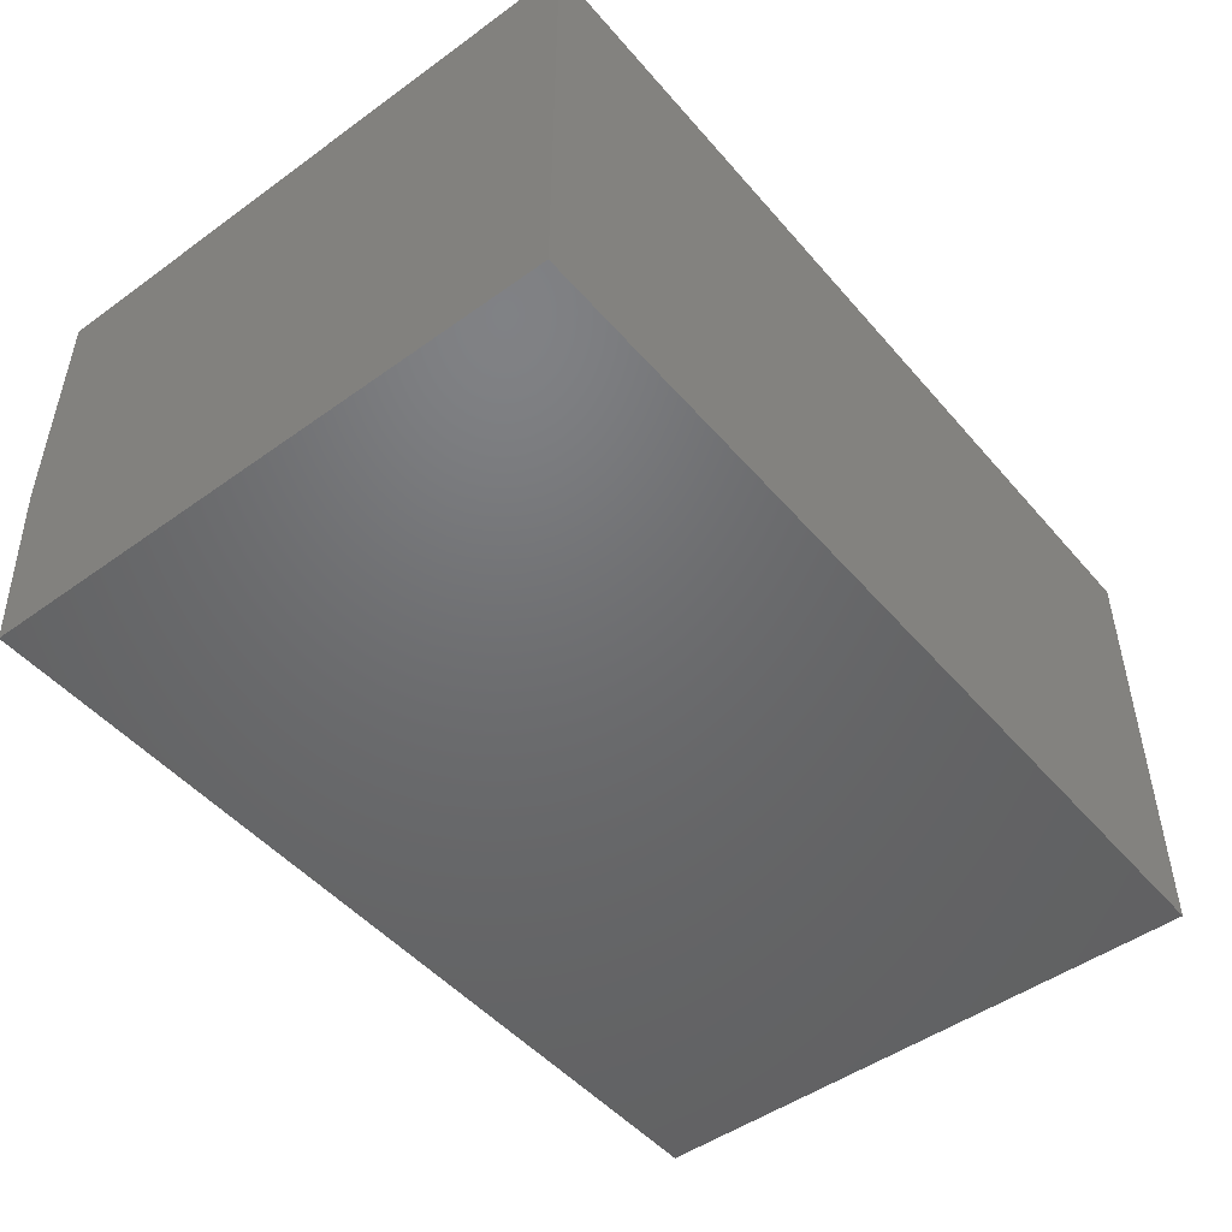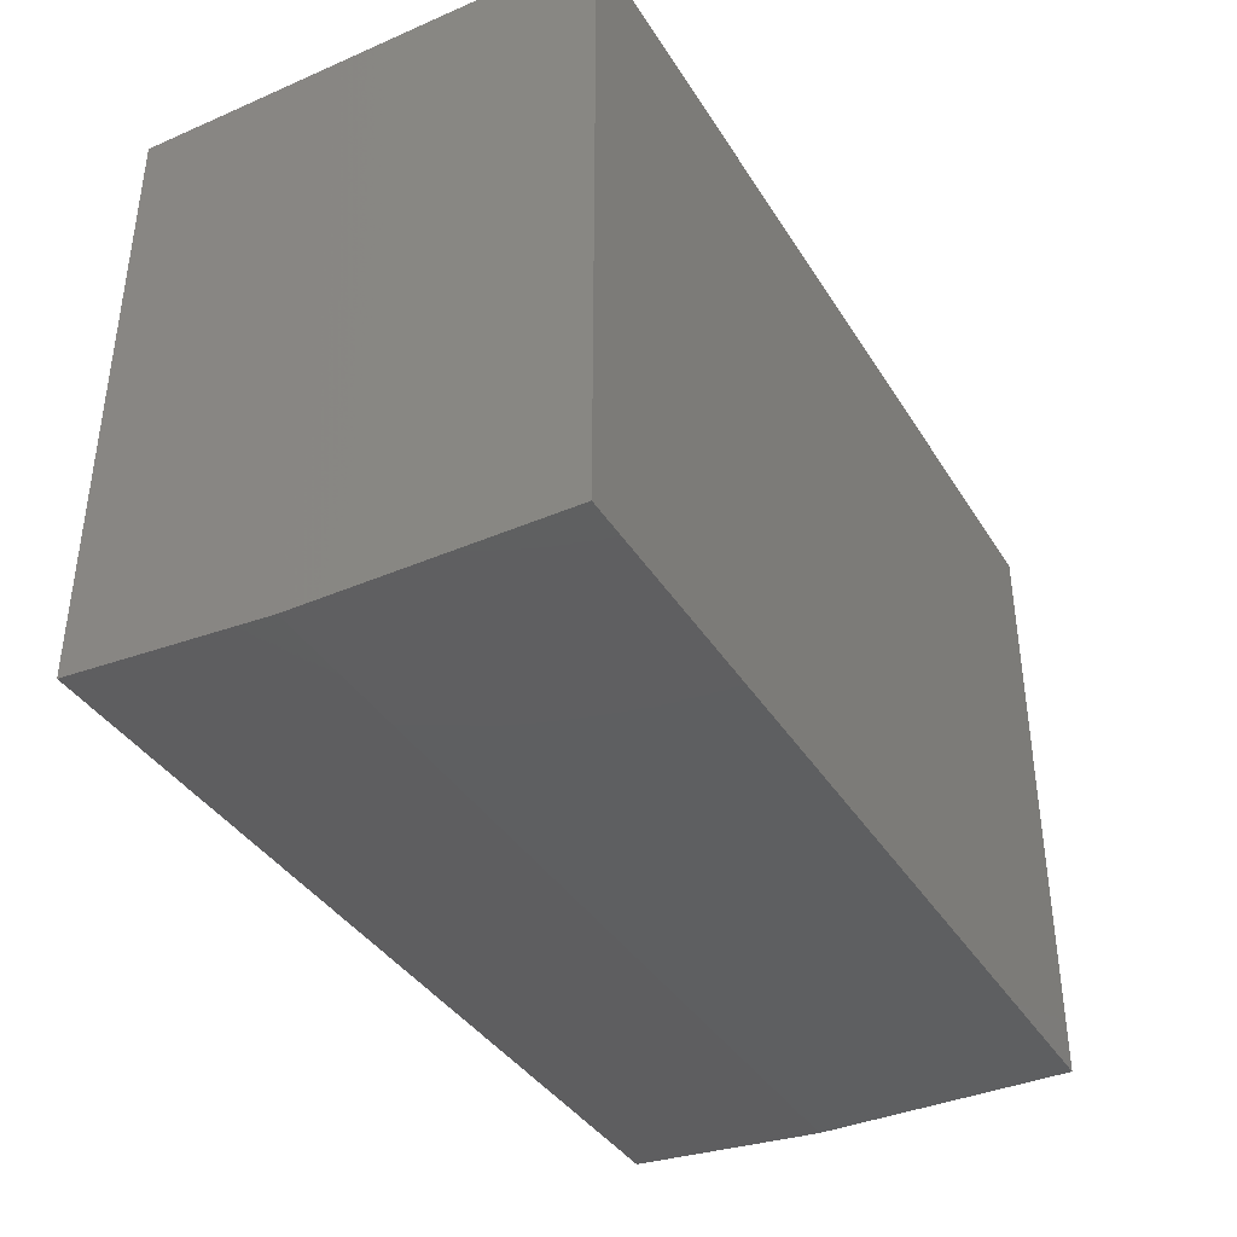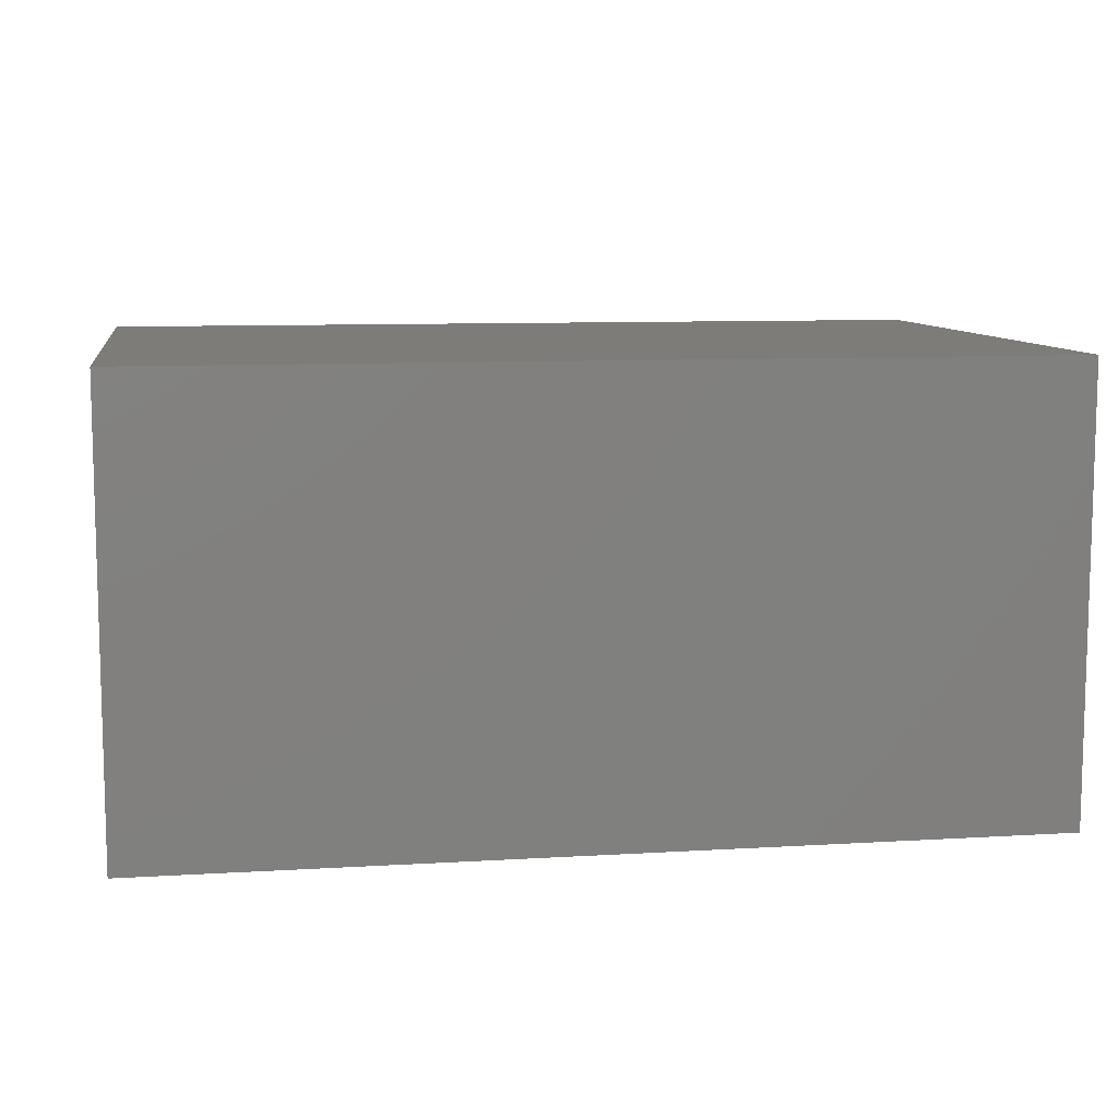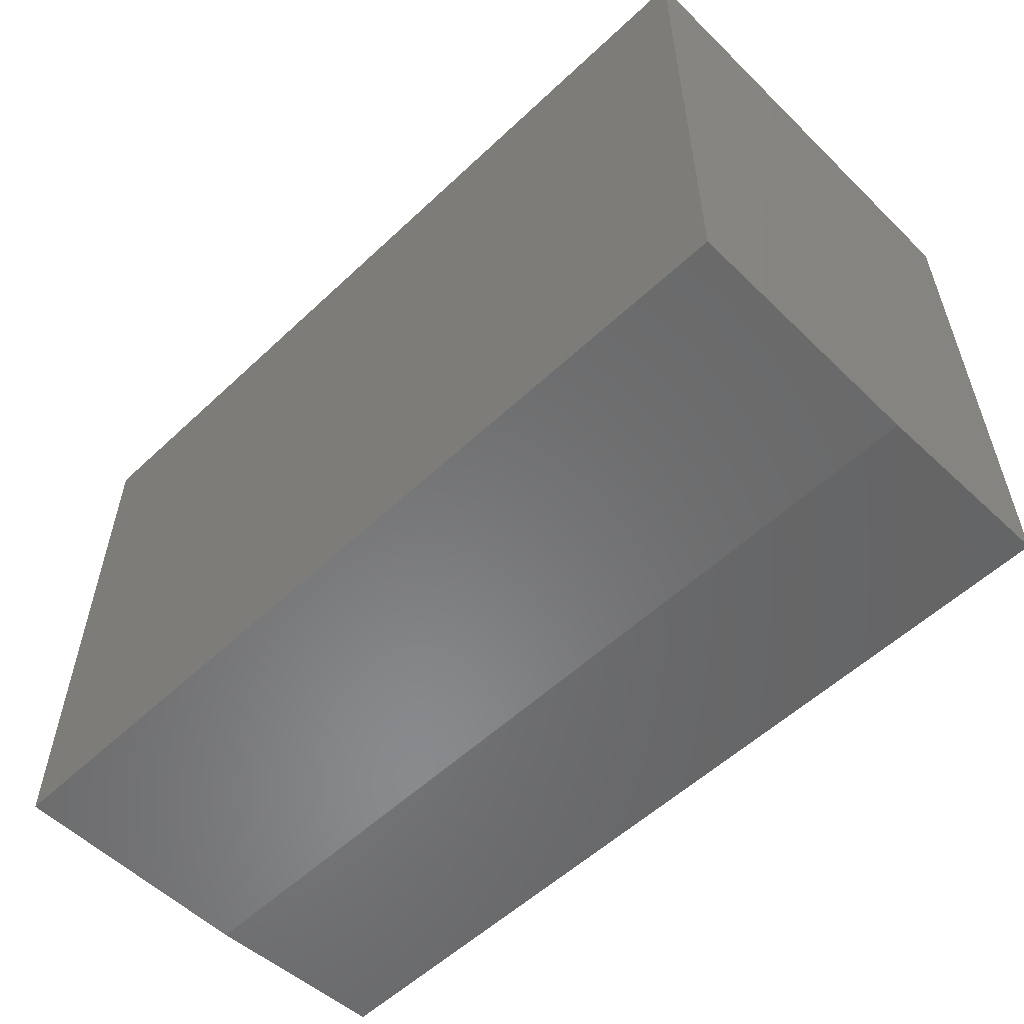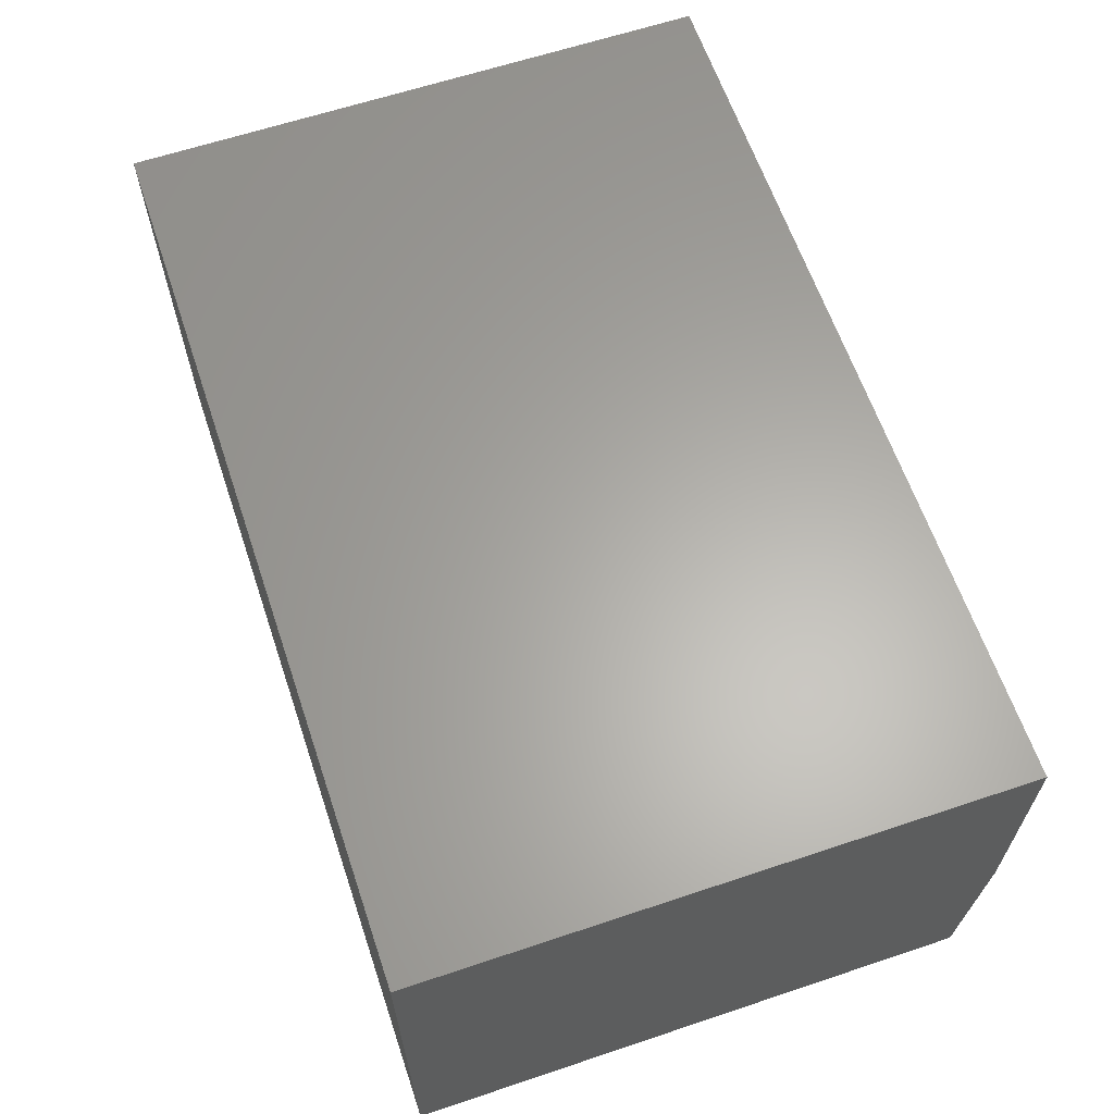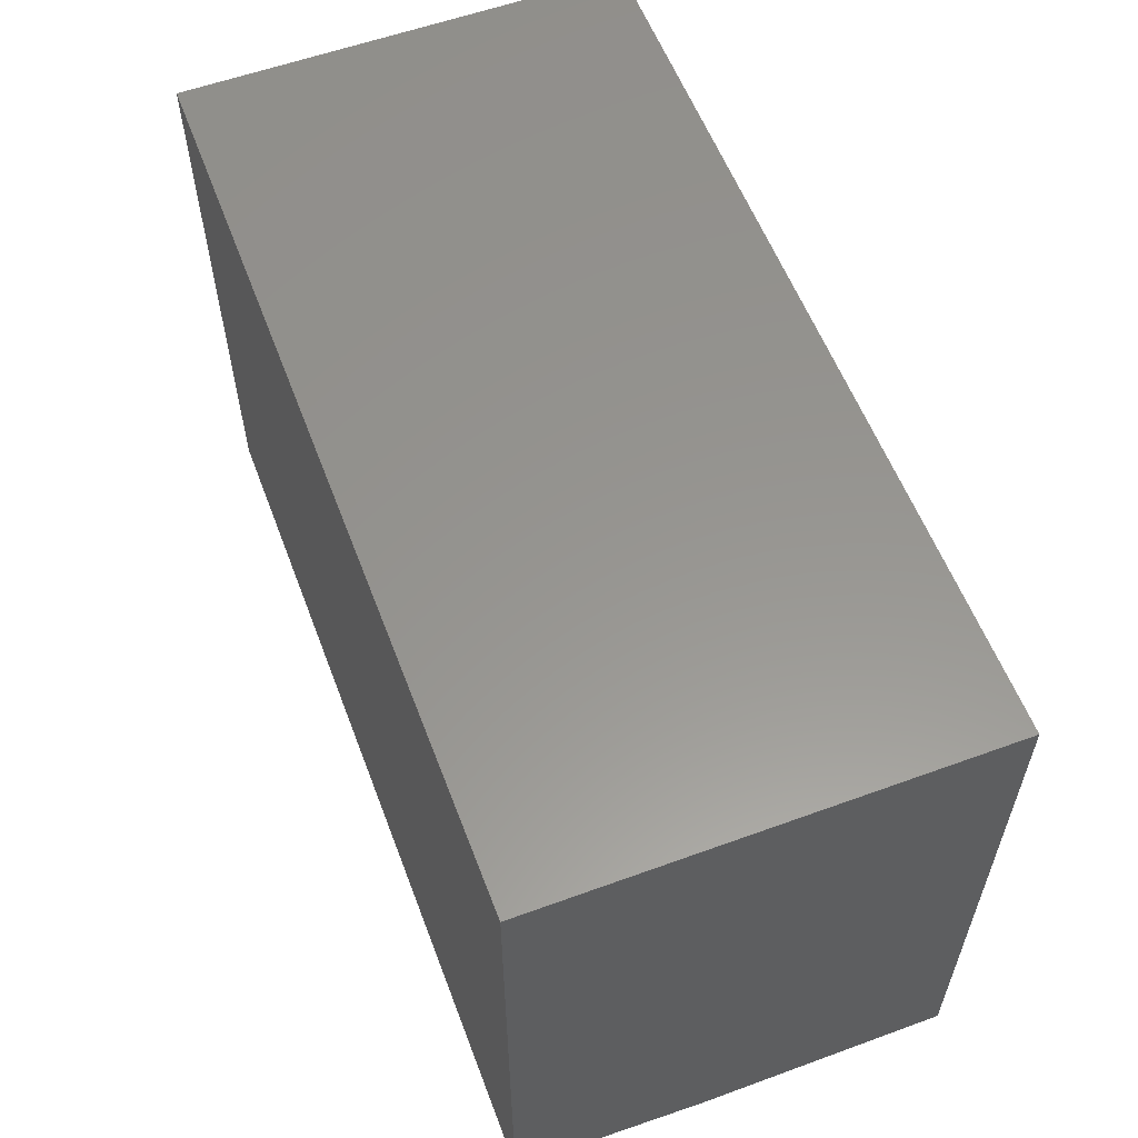
<metadata>
{"format":"stl","ext":"stl","renderer":"f3d","projection":"perspective","resolution":1024,"background":"white","views":[{"elev":-48.7,"azim":-51.3,"up":"+Y"},{"elev":-38.4,"azim":118.6,"up":"+Z"},{"elev":9.3,"azim":-9.1,"up":"+Y"},{"elev":-55.8,"azim":-135.5,"up":"+Z"},{"elev":62.9,"azim":71.3,"up":"+Y"},{"elev":57.8,"azim":69.3,"up":"+Z"}]}
</metadata>
<code>
# stl→obj: 10 verts, 16 faces
v -0.5 -0.25 0.007812
v 4.784e-19 -0.25 0.007812
v -0.5 -0.25 0.3316
v 2.03e-17 -0.25 0.3316
v -0.5 1.127e-33 0.3316
v -0.5 0 0
v -0.5 -0.1406 0
v 2.03e-17 2.776e-17 0.3316
v 0 2.776e-17 -3.062e-17
v 7.806e-18 -0.1406 -3.062e-17
f 1 2 3
f 3 2 4
f 3 5 1
f 1 5 6
f 1 6 7
f 8 4 9
f 9 4 2
f 9 2 10
f 7 6 10
f 10 6 9
f 2 1 10
f 10 1 7
f 6 5 9
f 9 5 8
f 4 8 3
f 3 8 5

</code>
